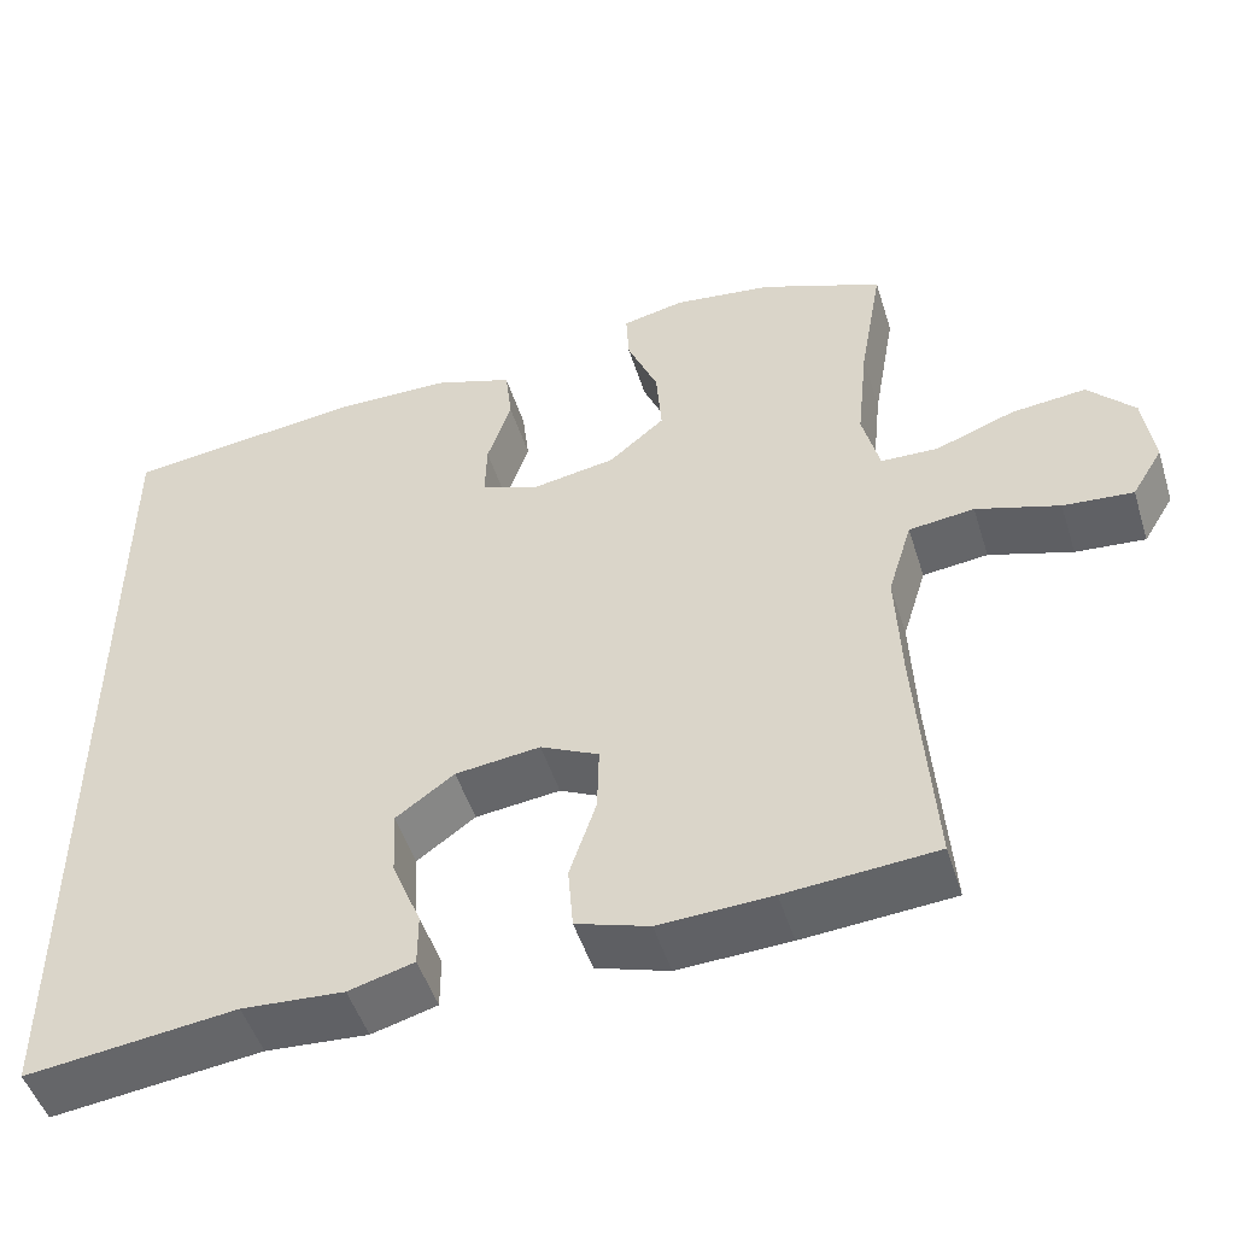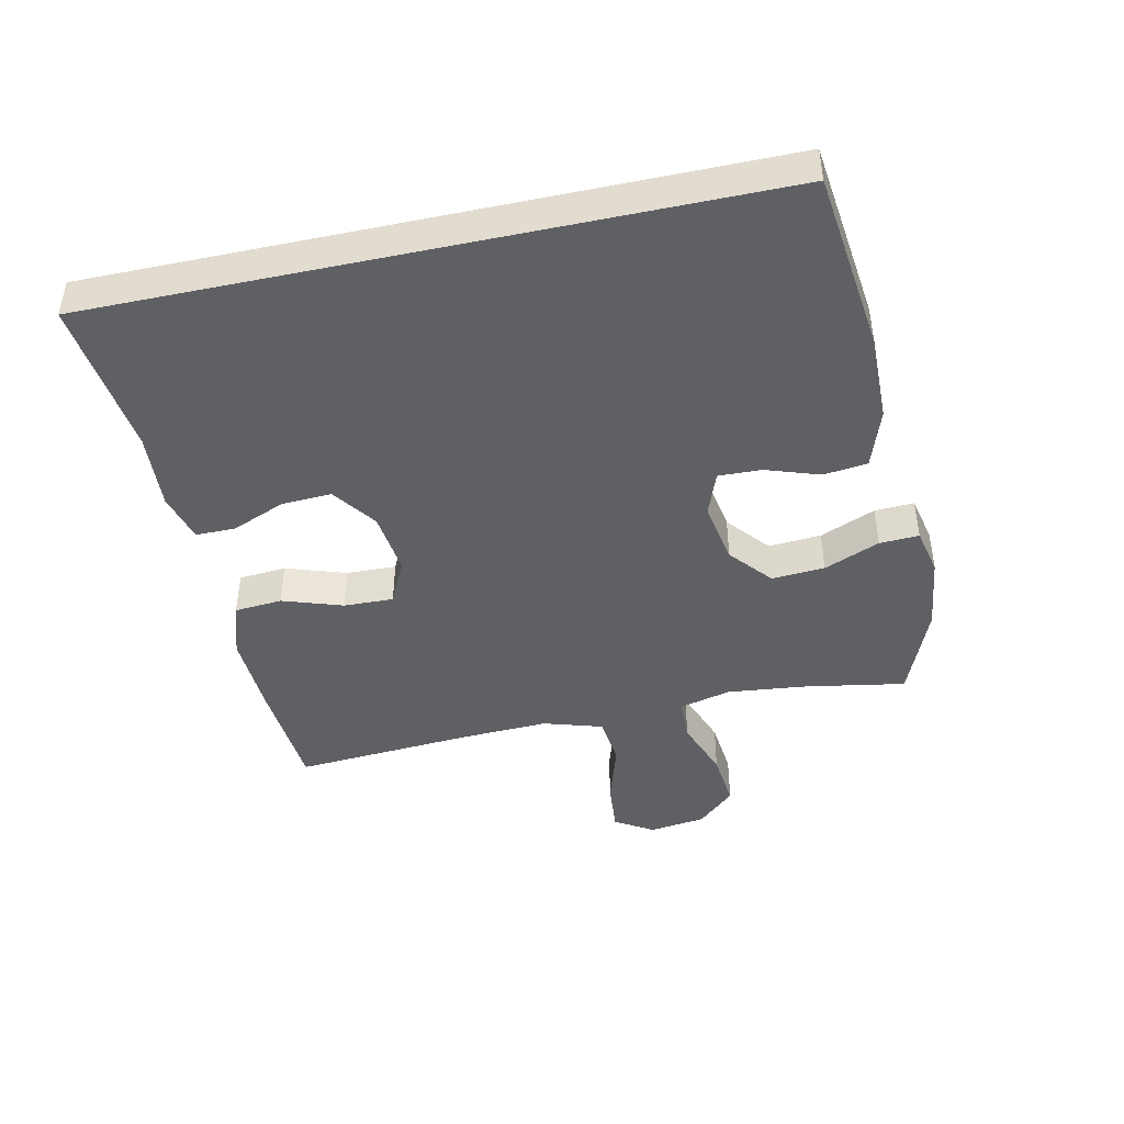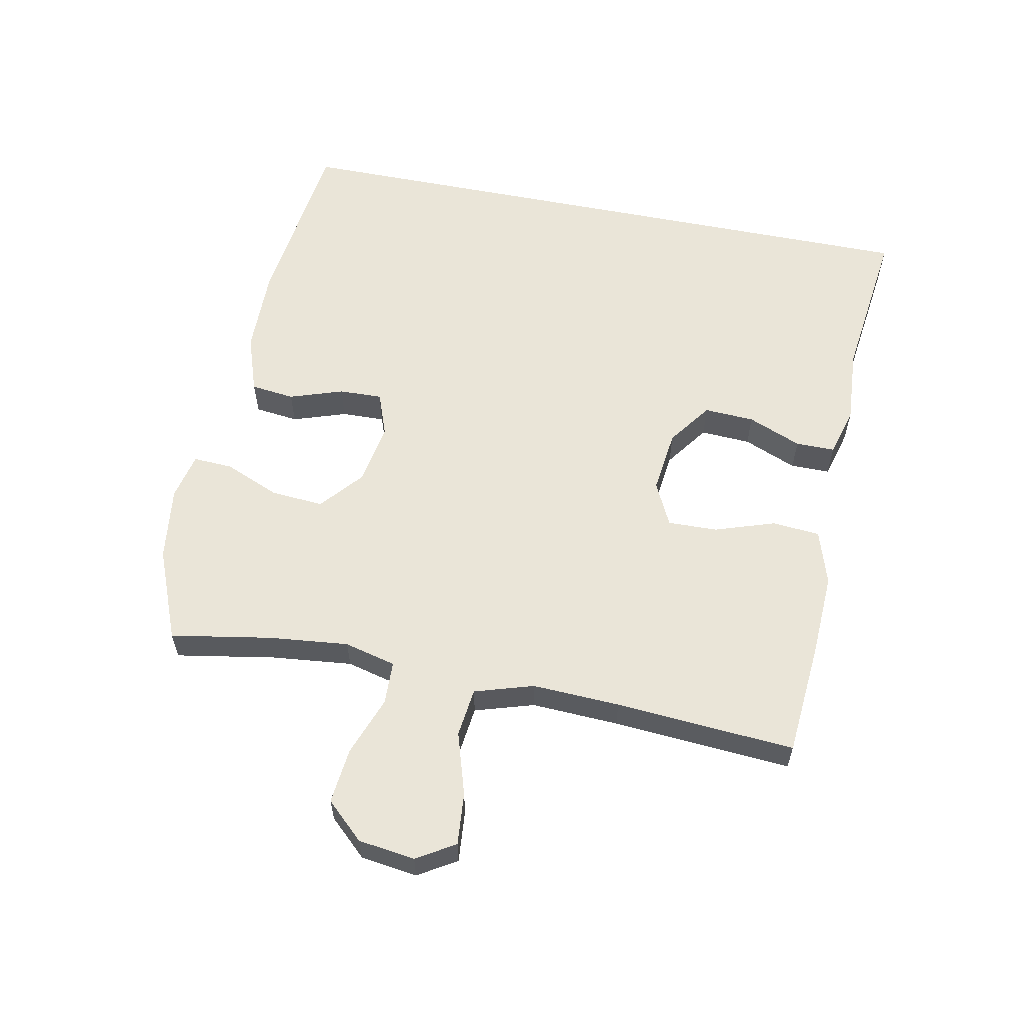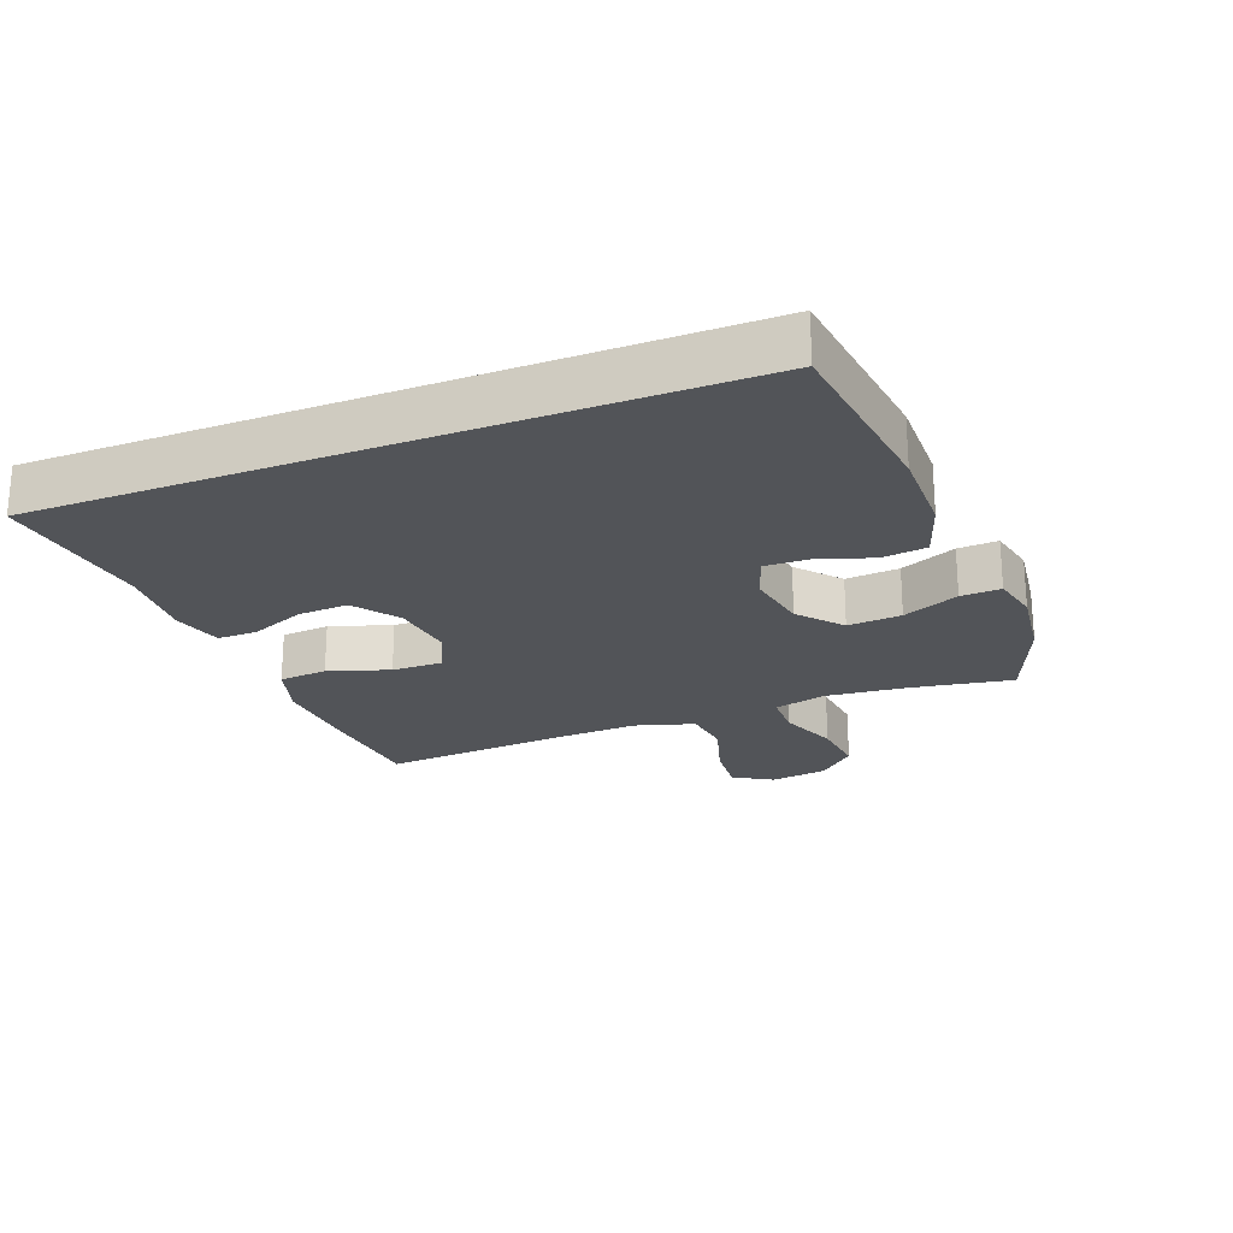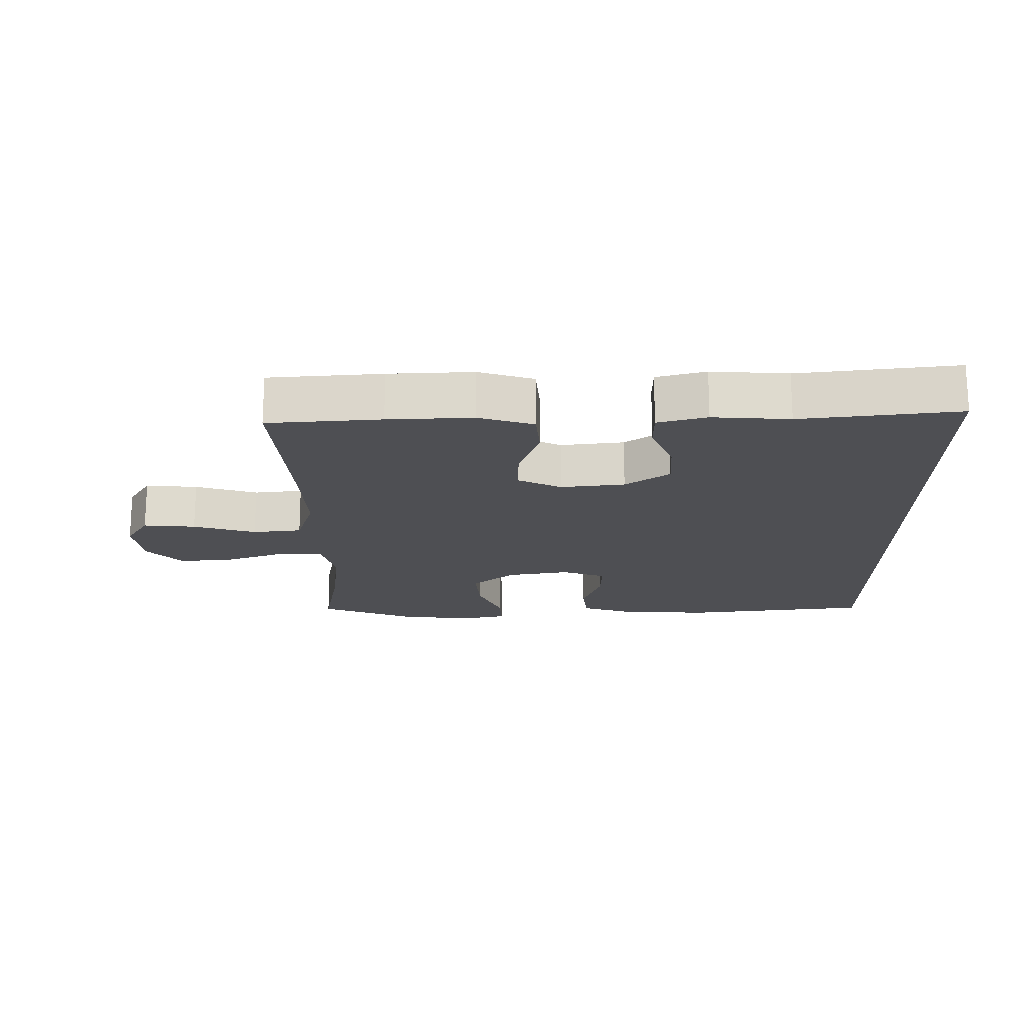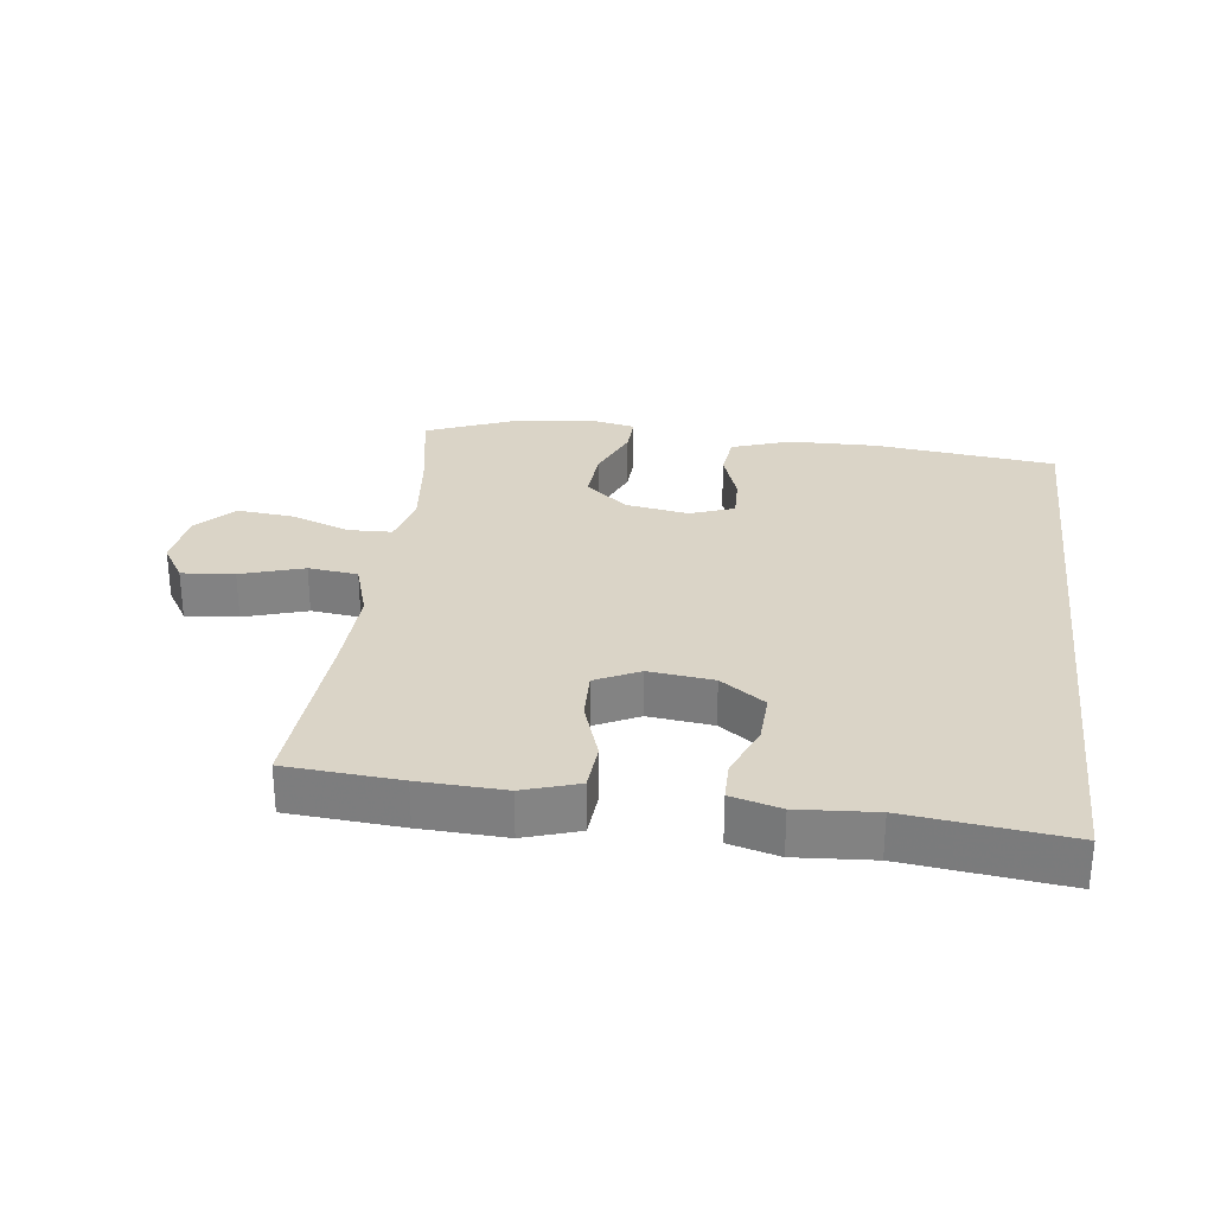
<metadata>
{"format":"obj","ext":"obj","renderer":"f3d","projection":"perspective","resolution":1024,"background":"white","views":[{"elev":-49.4,"azim":17.3,"up":"+Z"},{"elev":-44.4,"azim":-77.8,"up":"+Y"},{"elev":59.0,"azim":101.3,"up":"+Y"},{"elev":-23.1,"azim":-68.6,"up":"+Y"},{"elev":-18.2,"azim":-179.7,"up":"+Y"},{"elev":28.9,"azim":-173.0,"up":"+Y"}]}
</metadata>
<code>
v -0.5 0.07 0.497
v -0.22 0.07 0.531
v -0.085 0.07 0.529
v 0.006 0.07 0.498
v 0.014 0.07 0.43
v -0.014 0.07 0.347
v -0.016 0.07 0.28
v 0.052 0.07 0.255
v 0.149 0.07 0.272
v 0.214 0.07 0.327
v 0.208 0.07 0.409
v 0.172 0.07 0.495
v 0.169 0.07 0.556
v 0.242 0.07 0.572
v 0.358 0.07 0.557
v 0.5 0.07 0.5
v 0.473 0.07 0.345
v 0.46 0.07 0.221
v 0.48 0.07 0.141
v 0.547 0.07 0.139
v 0.639 0.07 0.173
v 0.726 0.07 0.182
v 0.78 0.07 0.124
v 0.792 0.07 0.036
v 0.756 0.07 -0.023
v 0.675 0.07 -0.016
v 0.578 0.07 0.014
v 0.502 0.07 0.005
v 0.474 0.07 -0.086
v 0.48 0.07 -0.222
v 0.5 0.07 -0.5
v 0.325 0.07 -0.514
v 0.194 0.07 -0.52
v 0.109 0.07 -0.493
v 0.103 0.07 -0.419
v 0.134 0.07 -0.326
v 0.136 0.07 -0.249
v 0.068 0.07 -0.216
v -0.031 0.07 -0.228
v -0.099 0.07 -0.277
v -0.095 0.07 -0.355
v -0.061 0.07 -0.438
v -0.061 0.07 -0.499
v -0.137 0.07 -0.52
v -0.256 0.07 -0.512
v -0.5 0.07 -0.542
v -0.5 0 0.497
v -0.22 0 0.531
v -0.085 0 0.529
v 0.006 0 0.498
v 0.014 0 0.43
v -0.014 0 0.347
v -0.016 0 0.28
v 0.052 0 0.255
v 0.149 0 0.272
v 0.214 0 0.327
v 0.208 0 0.409
v 0.172 0 0.495
v 0.169 0 0.556
v 0.242 0 0.572
v 0.358 0 0.557
v 0.5 0 0.5
v 0.473 0 0.345
v 0.46 0 0.221
v 0.48 0 0.141
v 0.547 0 0.139
v 0.639 0 0.173
v 0.726 0 0.182
v 0.78 0 0.124
v 0.792 0 0.036
v 0.756 0 -0.023
v 0.675 0 -0.016
v 0.578 0 0.014
v 0.502 0 0.005
v 0.474 0 -0.086
v 0.48 0 -0.222
v 0.5 0 -0.5
v 0.325 0 -0.514
v 0.194 0 -0.52
v 0.109 0 -0.493
v 0.103 0 -0.419
v 0.134 0 -0.326
v 0.136 0 -0.249
v 0.068 0 -0.216
v -0.031 0 -0.228
v -0.099 0 -0.277
v -0.095 0 -0.355
v -0.061 0 -0.438
v -0.061 0 -0.499
v -0.137 0 -0.52
v -0.256 0 -0.512
v -0.5 0 -0.542
f 45 46 1 2
f 41 42 43 44
f 40 41 44 45
f 33 34 35 36
f 33 36 37
f 30 31 32 33
f 29 30 33 37
f 28 29 37 38
f 24 25 26 27
f 22 23 24 27
f 20 21 22 27
f 19 20 27 28
f 18 19 28 38
f 14 15 16 17
f 11 12 13 14
f 10 11 14 17
f 9 10 17 18
f 3 4 5 6
f 3 6 7
f 40 45 2 3
f 39 40 3 7
f 38 39 7 8
f 8 9 18 38
f 48 47 92 91
f 90 89 88 87
f 91 90 87 86
f 82 81 80 79
f 83 82 79
f 79 78 77 76
f 83 79 76 75
f 84 83 75 74
f 73 72 71 70
f 73 70 69 68
f 73 68 67 66
f 74 73 66 65
f 84 74 65 64
f 63 62 61 60
f 60 59 58 57
f 63 60 57 56
f 64 63 56 55
f 52 51 50 49
f 53 52 49
f 49 48 91 86
f 53 49 86 85
f 54 53 85 84
f 84 64 55 54
f 1 47 48 2
f 2 48 49 3
f 3 49 50 4
f 4 50 51 5
f 5 51 52 6
f 6 52 53 7
f 7 53 54 8
f 8 54 55 9
f 9 55 56 10
f 10 56 57 11
f 11 57 58 12
f 12 58 59 13
f 13 59 60 14
f 14 60 61 15
f 15 61 62 16
f 16 62 63 17
f 17 63 64 18
f 18 64 65 19
f 19 65 66 20
f 20 66 67 21
f 21 67 68 22
f 22 68 69 23
f 23 69 70 24
f 24 70 71 25
f 25 71 72 26
f 26 72 73 27
f 27 73 74 28
f 28 74 75 29
f 29 75 76 30
f 30 76 77 31
f 31 77 78 32
f 32 78 79 33
f 33 79 80 34
f 34 80 81 35
f 35 81 82 36
f 36 82 83 37
f 37 83 84 38
f 38 84 85 39
f 39 85 86 40
f 40 86 87 41
f 41 87 88 42
f 42 88 89 43
f 43 89 90 44
f 44 90 91 45
f 45 91 92 46
f 46 92 47 1

</code>
